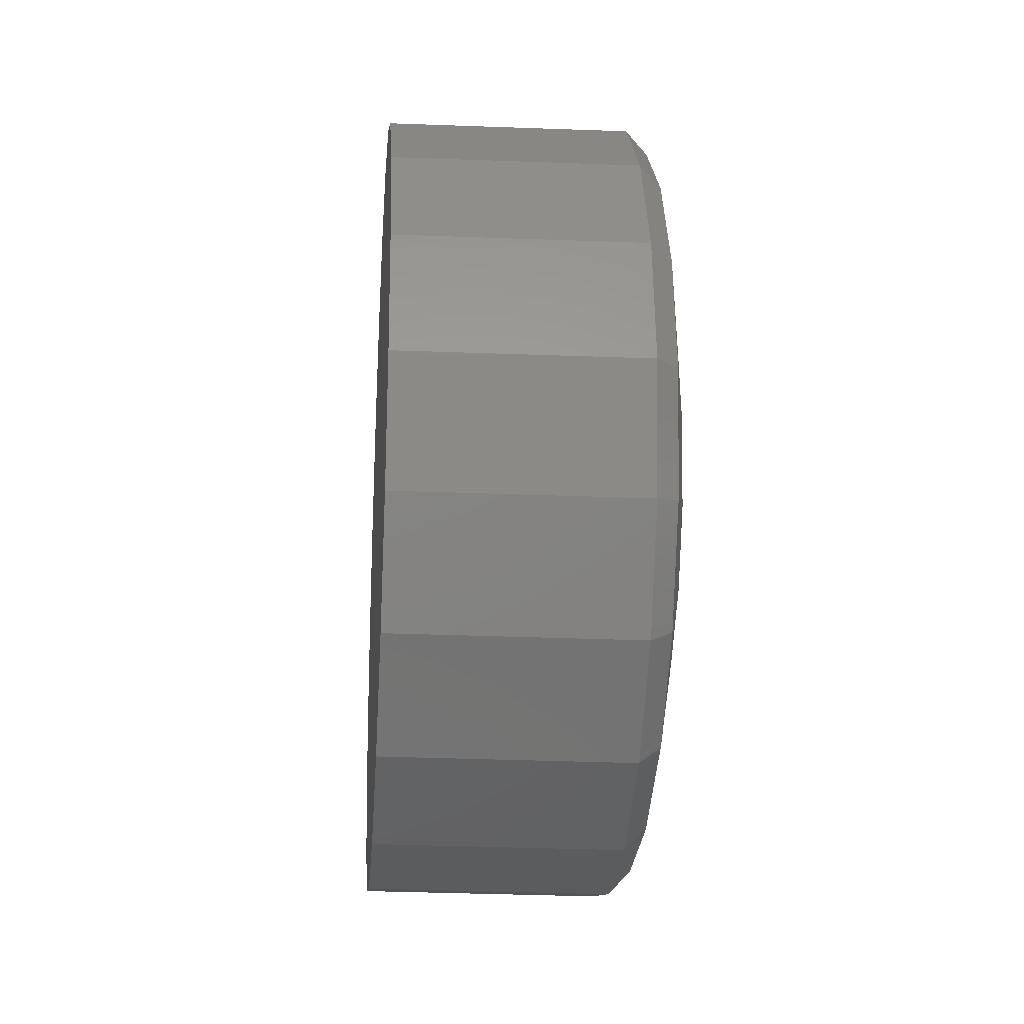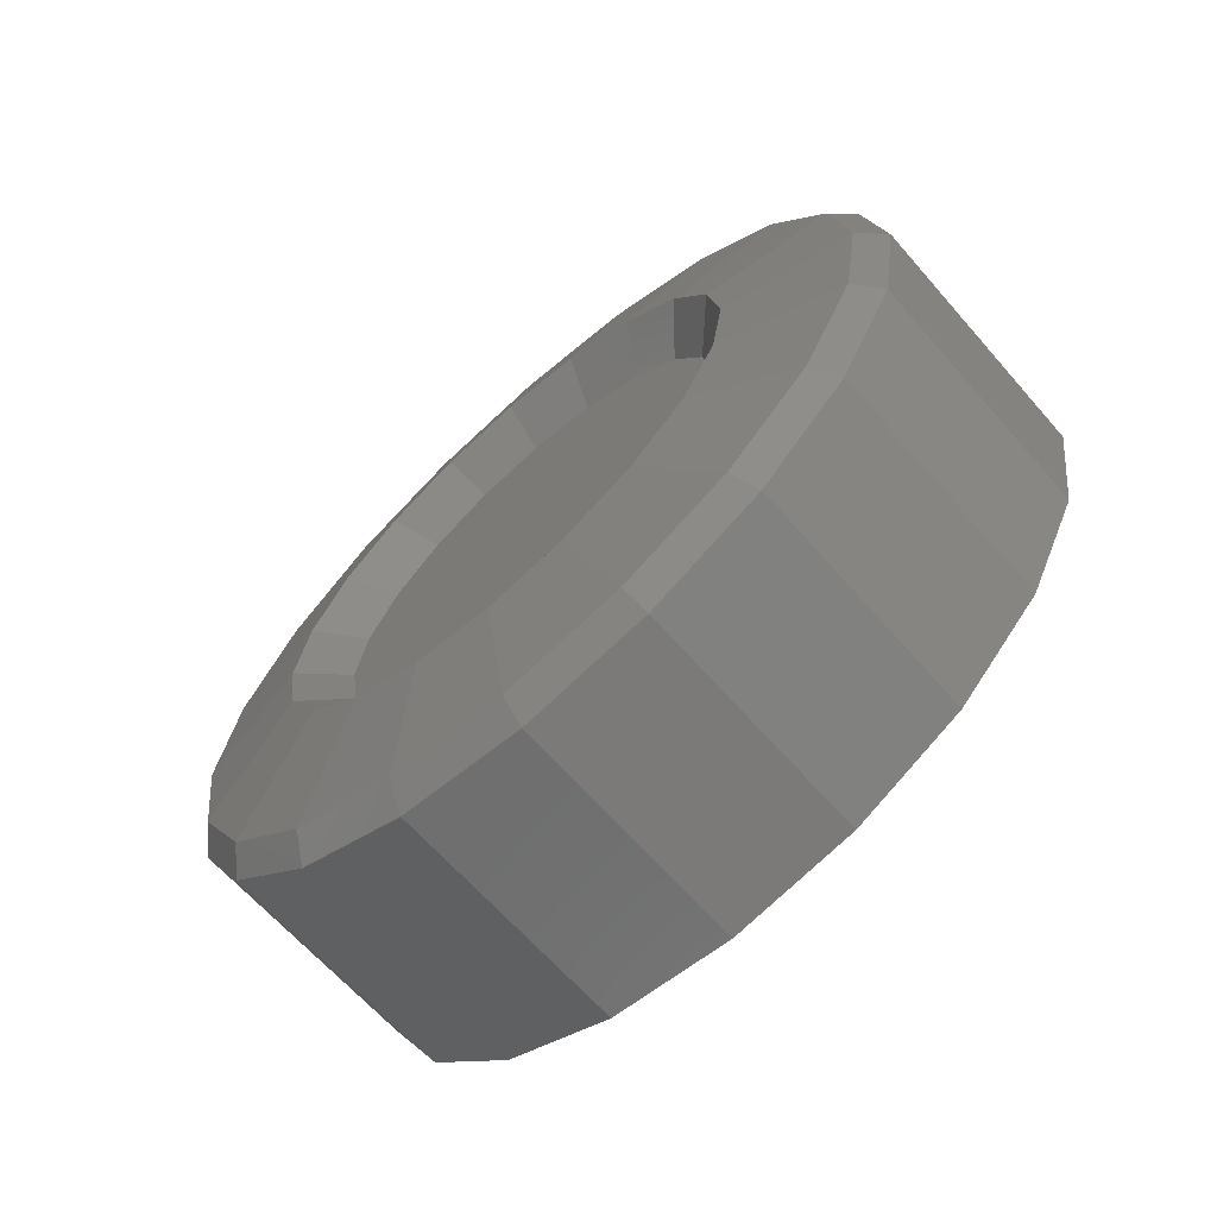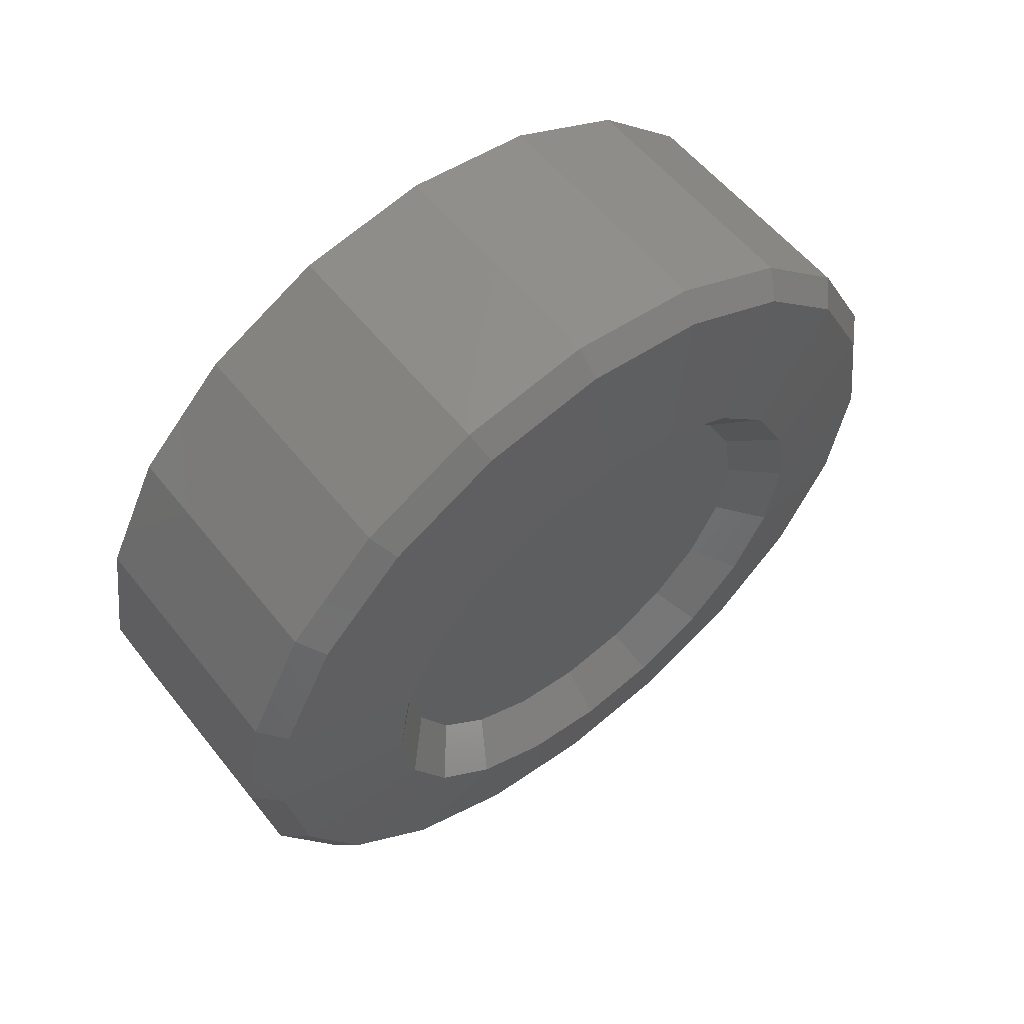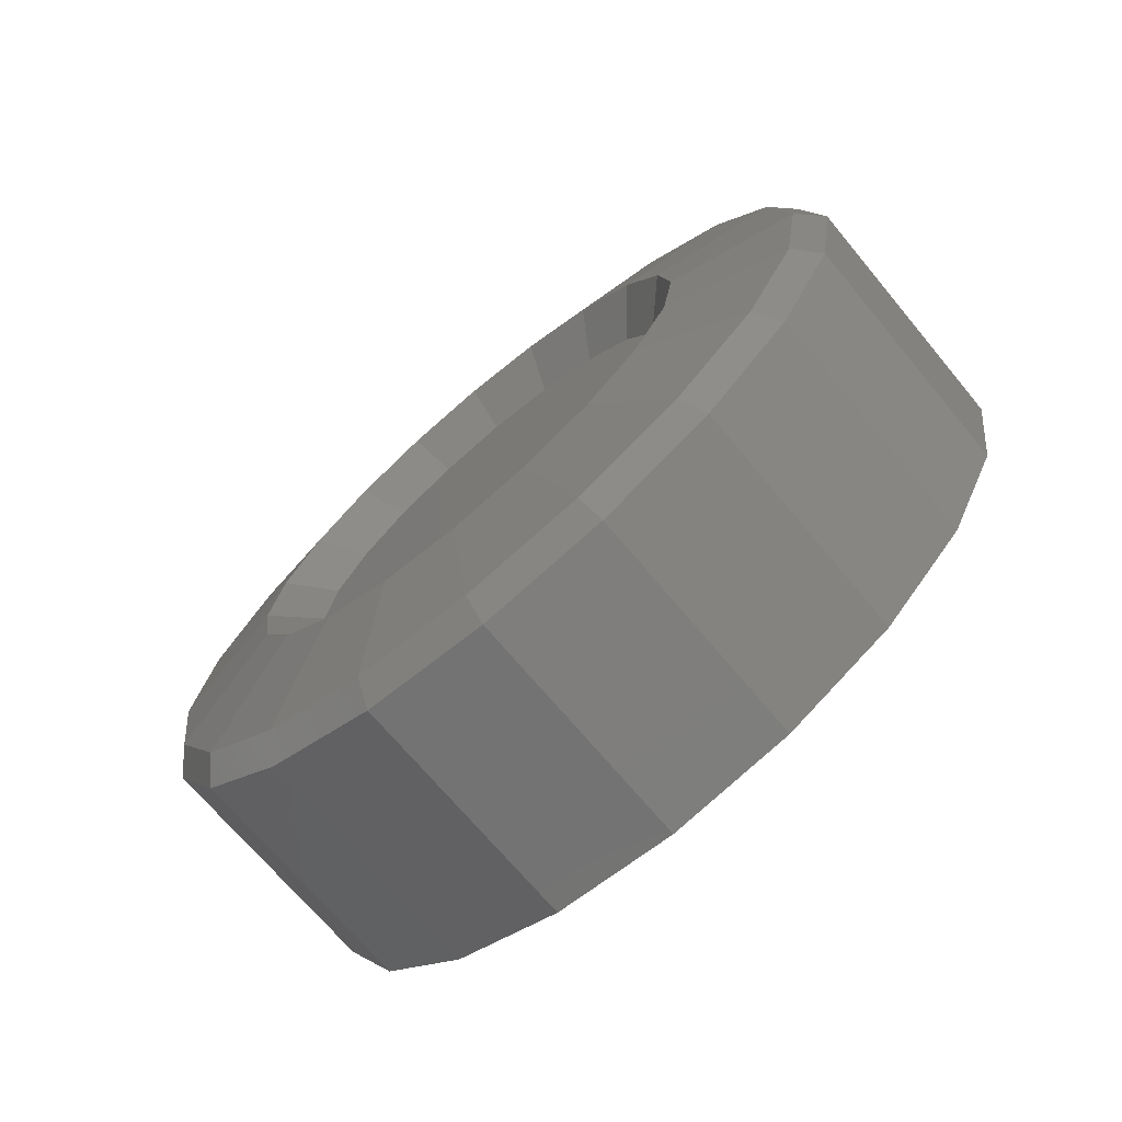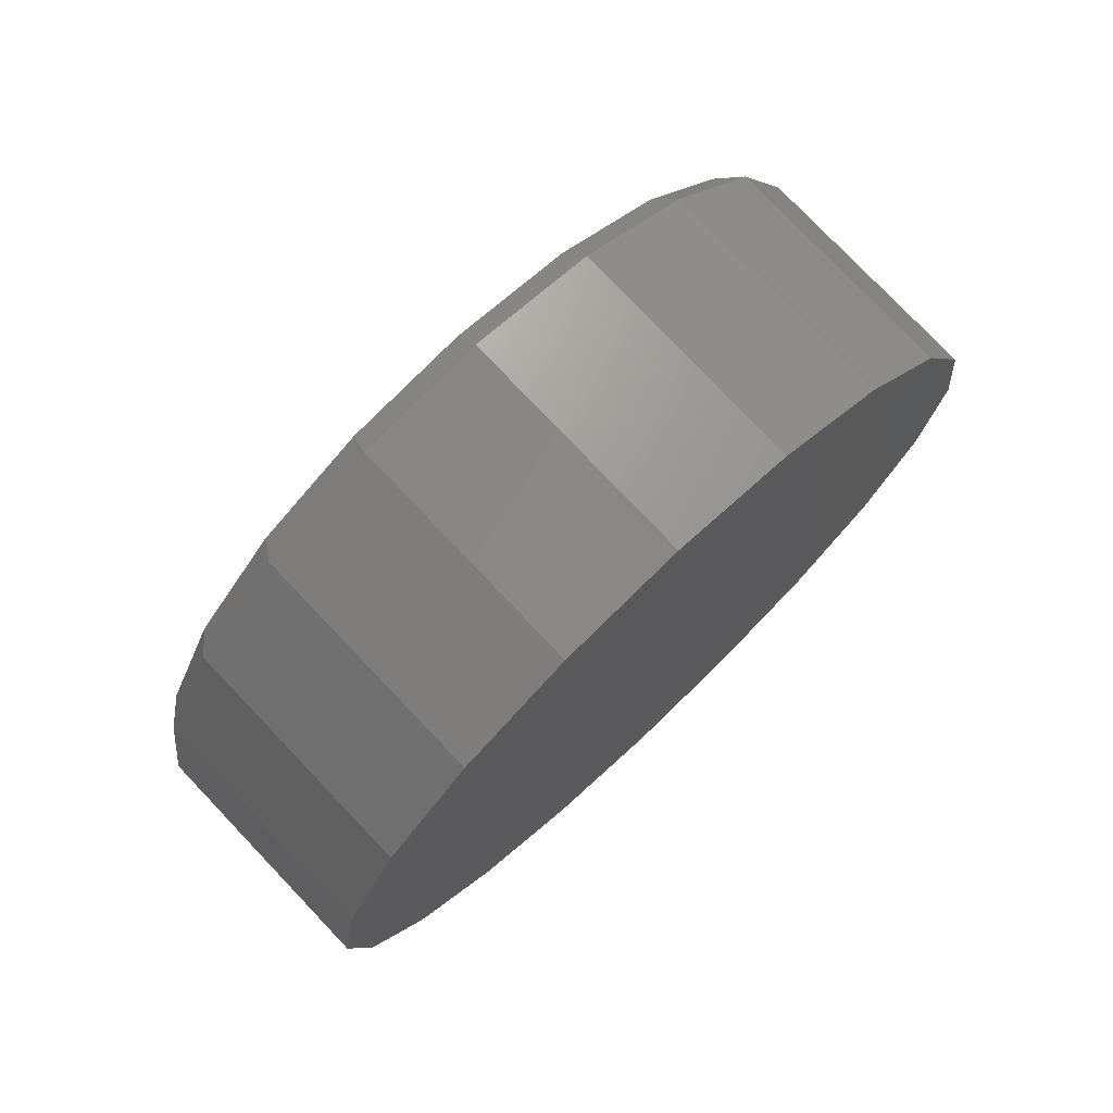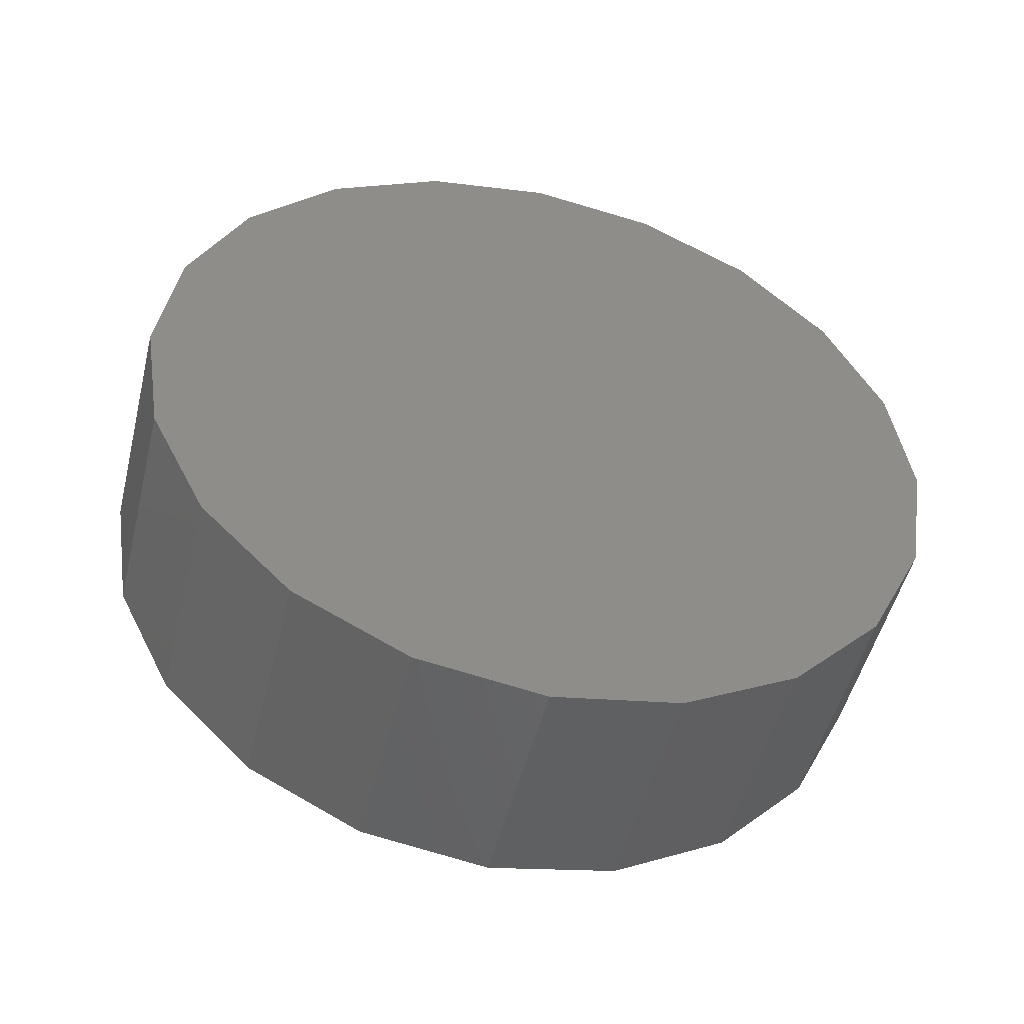
<metadata>
{"format":"stl","ext":"stl","renderer":"f3d","projection":"perspective","resolution":1024,"background":"white","views":[{"elev":-20.2,"azim":-4.7,"up":"+Y"},{"elev":-67.5,"azim":131.7,"up":"+Y"},{"elev":58.9,"azim":51.3,"up":"+Y"},{"elev":-72.6,"azim":130.2,"up":"+Z"},{"elev":74.9,"azim":-133.3,"up":"+Z"},{"elev":-48.6,"azim":-103.5,"up":"+Z"}]}
</metadata>
<code>
# stl→obj: 172 verts, 324 faces
v 0.2208 0.5746 0.5792
v 0.2208 0.1464 0.5792
v 0.2208 0.1464 0.1483
v 0.2208 0.5746 0.1483
v 0.2339 0.2561 0.6872
v 0.2339 0.3621 0.704
v 0.2139 0.3622 0.7243
v 0.2138 0.2499 0.7065
v 3e-05 0.1501 0.6535
v 4.7e-05 0.2505 0.7048
v 5.7e-05 0.3625 0.3628
v 0.255 0.2279 0.5466
v 0.255 0.2914 0.5791
v 0.2338 0.1609 0.6385
v 0.2338 0.08538 0.5628
v 0.2138 0.149 0.6549
v 0.2138 0.06895 0.5747
v 5.99e-06 0.01942 0.4732
v 1.599e-05 0.0705 0.5737
v 0.255 0.1451 0.4325
v 0.255 0.1774 0.4961
v 0.2338 0.03693 0.4675
v 0.2338 0.0203 0.3619
v 0.2138 0.01762 0.4737
v 0.2138 0 0.3618
v 0 0.01962 0.2505
v 0 0.001891 0.3618
v 0.255 0.1452 0.2915
v 0.255 0.134 0.3619
v 0.2338 0.03712 0.2562
v 0.2338 0.08574 0.161
v 0.2138 0.01782 0.25
v 0.2138 0.06933 0.1491
v 1.599e-05 0.1506 0.07047
v 5.99e-06 0.07088 0.1501
v 0.255 0.2282 0.1775
v 0.255 0.1777 0.2279
v 0.2338 0.1614 0.08545
v 0.2338 0.2567 0.03696
v 0.2138 0.1495 0.06901
v 0.2138 0.2505 0.01765
v 4.7e-05 0.3625 0.001793
v 3e-05 0.2511 0.01936
v 0.255 0.3623 0.134
v 0.255 0.2918 0.1451
v 0.2339 0.3624 0.0203
v 0.2339 0.468 0.03709
v 0.2138 0.3624 0
v 0.2139 0.4743 0.01778
v 8.199e-05 0.5742 0.07072
v 6.6e-05 0.4738 0.0195
v 0.255 0.4963 0.1776
v 0.255 0.4328 0.1452
v 0.2339 0.5632 0.08568
v 0.2339 0.6388 0.1613
v 0.2139 0.5752 0.06926
v 0.2139 0.6552 0.1494
v 0.000108 0.705 0.2509
v 9.699e-05 0.6539 0.1505
v 0.255 0.5792 0.2917
v 0.255 0.5468 0.2281
v 0.2339 0.6873 0.2566
v 0.2339 0.704 0.3623
v 0.2139 0.7066 0.2504
v 0.2139 0.7243 0.3623
v 0.000113 0.705 0.4736
v 0.000113 0.7226 0.3623
v 0.255 0.5791 0.4327
v 0.255 0.5903 0.3622
v 0.2339 0.6872 0.4679
v 0.2339 0.6387 0.5631
v 0.2139 0.7066 0.4742
v 0.2139 0.6551 0.5751
v 9.699e-05 0.574 0.6537
v 0.000107 0.6538 0.574
v 0.255 0.4962 0.5467
v 0.255 0.5467 0.4963
v 0.2339 0.5631 0.6387
v 0.2339 0.4678 0.6873
v 0.2139 0.575 0.6552
v 0.2139 0.4741 0.7066
v 6.5e-05 0.3623 0.7225
v 8.3e-05 0.4736 0.7049
v 0.255 0.3621 0.5903
v 0.255 0.4326 0.5791
v 0.0381 0.3622 0.3621
v 0.2008 0.1464 0.1483
v 0.2008 0.1464 0.5792
v 0.2008 0.5746 0.5792
v 0.2008 0.5746 0.1483
v 0.2062 0.362 0.7058
v 0.2161 0.3619 0.6948
v 0.2161 0.2587 0.6783
v 0.2062 0.2554 0.6888
v 0.02006 0.3625 0.3628
v 0.01132 0.2565 0.6894
v 0.01131 0.1605 0.6407
v 0.2354 0.2901 0.5825
v 0.2354 0.2256 0.5495
v 0.2161 0.1661 0.6309
v 0.2062 0.1597 0.6399
v 0.2161 0.0927 0.5572
v 0.2062 0.08381 0.5638
v 0.01129 0.08436 0.5647
v 0.01129 0.03538 0.4689
v 0.2354 0.1744 0.4981
v 0.2354 0.1416 0.4335
v 0.2161 0.04563 0.4644
v 0.2061 0.03514 0.4679
v 0.2161 0.02954 0.3616
v 0.2061 0.01847 0.3617
v 0.01128 0.01838 0.3627
v 0.01128 0.03503 0.2565
v 0.2354 0.1303 0.3618
v 0.2354 0.1418 0.2902
v 0.2161 0.04599 0.2588
v 0.2061 0.03544 0.2555
v 0.2161 0.09338 0.1662
v 0.2061 0.08437 0.1598
v 0.01128 0.0837 0.1605
v 0.01129 0.1596 0.08434
v 0.2354 0.1748 0.2256
v 0.2354 0.2261 0.1744
v 0.2161 0.1671 0.09276
v 0.2062 0.1605 0.08386
v 0.2161 0.2598 0.04566
v 0.2062 0.2563 0.03517
v 0.01131 0.2554 0.03532
v 0.01132 0.3616 0.01829
v 0.2354 0.2908 0.1416
v 0.2354 0.3624 0.1303
v 0.2161 0.3626 0.02954
v 0.2062 0.3625 0.01847
v 0.2161 0.4654 0.04596
v 0.2062 0.4687 0.0354
v 0.01134 0.4679 0.03491
v 0.01135 0.5638 0.08356
v 0.2354 0.434 0.1418
v 0.2354 0.4986 0.1747
v 0.2162 0.558 0.09332
v 0.2062 0.5644 0.0843
v 0.2162 0.6315 0.167
v 0.2062 0.6404 0.1604
v 0.01137 0.64 0.1594
v 0.01138 0.6891 0.2552
v 0.2354 0.5498 0.2261
v 0.2354 0.5827 0.2907
v 0.2162 0.6786 0.2598
v 0.2062 0.6891 0.2562
v 0.2162 0.6948 0.3625
v 0.2062 0.7059 0.3624
v 0.01138 0.7061 0.3614
v 0.01138 0.6895 0.4677
v 0.2354 0.594 0.3624
v 0.2354 0.5826 0.434
v 0.2162 0.6784 0.4653
v 0.2062 0.689 0.4686
v 0.2162 0.631 0.5579
v 0.2062 0.6401 0.5644
v 0.01138 0.6409 0.5636
v 0.01137 0.565 0.6399
v 0.2354 0.5496 0.4986
v 0.2354 0.4983 0.5498
v 0.2162 0.5574 0.6314
v 0.2062 0.564 0.6403
v 0.2162 0.4646 0.6786
v 0.2062 0.4682 0.6891
v 0.01135 0.4693 0.6889
v 0.01134 0.3631 0.706
v 0.2354 0.4337 0.5827
v 0.2354 0.362 0.594
v 0.0181 0.3622 0.3621
f 1 2 3
f 1 3 4
f 5 6 7
f 5 7 8
f 9 10 11
f 12 13 5
f 12 5 14
f 15 14 16
f 15 16 17
f 18 19 11
f 20 21 15
f 20 15 22
f 23 22 24
f 23 24 25
f 26 27 11
f 28 29 23
f 28 23 30
f 31 30 32
f 31 32 33
f 34 35 11
f 36 37 31
f 36 31 38
f 39 38 40
f 39 40 41
f 42 43 11
f 44 45 39
f 44 39 46
f 47 46 48
f 47 48 49
f 50 51 11
f 52 53 47
f 52 47 54
f 55 54 56
f 55 56 57
f 58 59 11
f 60 61 55
f 60 55 62
f 63 62 64
f 63 64 65
f 66 67 11
f 68 69 63
f 68 63 70
f 71 70 72
f 71 72 73
f 74 75 11
f 76 77 71
f 76 71 78
f 79 78 80
f 79 80 81
f 82 83 11
f 84 85 79
f 84 79 6
f 6 79 81
f 6 81 7
f 85 76 78
f 85 78 79
f 83 74 11
f 78 71 73
f 78 73 80
f 77 68 70
f 77 70 71
f 75 66 11
f 70 63 65
f 70 65 72
f 69 60 62
f 69 62 63
f 67 58 11
f 62 55 57
f 62 57 64
f 61 52 54
f 61 54 55
f 59 50 11
f 54 47 49
f 54 49 56
f 53 44 46
f 53 46 47
f 51 42 11
f 46 39 41
f 46 41 48
f 45 36 38
f 45 38 39
f 43 34 11
f 38 31 33
f 38 33 40
f 37 28 30
f 37 30 31
f 35 26 11
f 30 23 25
f 30 25 32
f 29 20 22
f 29 22 23
f 27 18 11
f 22 15 17
f 22 17 24
f 21 12 14
f 21 14 15
f 19 9 11
f 14 5 8
f 14 8 16
f 13 84 6
f 13 6 5
f 10 82 11
f 8 7 82
f 8 82 10
f 86 13 12
f 17 16 9
f 17 9 19
f 86 21 20
f 25 24 18
f 25 18 27
f 86 29 28
f 33 32 26
f 33 26 35
f 86 37 36
f 41 40 34
f 41 34 43
f 86 45 44
f 49 48 42
f 49 42 51
f 86 53 52
f 57 56 50
f 57 50 59
f 86 61 60
f 65 64 58
f 65 58 67
f 86 69 68
f 73 72 66
f 73 66 75
f 86 77 76
f 81 80 74
f 81 74 83
f 86 85 84
f 7 81 83
f 7 83 82
f 86 76 85
f 80 73 75
f 80 75 74
f 86 68 77
f 72 65 67
f 72 67 66
f 86 60 69
f 64 57 59
f 64 59 58
f 86 52 61
f 56 49 51
f 56 51 50
f 86 44 53
f 48 41 43
f 48 43 42
f 86 36 45
f 40 33 35
f 40 35 34
f 86 28 37
f 32 25 27
f 32 27 26
f 86 20 29
f 24 17 19
f 24 19 18
f 86 12 21
f 16 8 10
f 16 10 9
f 86 84 13
f 87 88 89
f 90 87 89
f 91 92 93
f 94 91 93
f 95 96 97
f 93 98 99
f 100 93 99
f 101 100 102
f 103 101 102
f 95 104 105
f 102 106 107
f 108 102 107
f 109 108 110
f 111 109 110
f 95 112 113
f 110 114 115
f 116 110 115
f 117 116 118
f 119 117 118
f 95 120 121
f 118 122 123
f 124 118 123
f 125 124 126
f 127 125 126
f 95 128 129
f 126 130 131
f 132 126 131
f 133 132 134
f 135 133 134
f 95 136 137
f 134 138 139
f 140 134 139
f 141 140 142
f 143 141 142
f 95 144 145
f 142 146 147
f 148 142 147
f 149 148 150
f 151 149 150
f 95 152 153
f 150 154 155
f 156 150 155
f 157 156 158
f 159 157 158
f 95 160 161
f 158 162 163
f 164 158 163
f 165 164 166
f 167 165 166
f 95 168 169
f 166 170 171
f 92 166 171
f 167 166 92
f 91 167 92
f 164 163 170
f 166 164 170
f 95 161 168
f 159 158 164
f 165 159 164
f 156 155 162
f 158 156 162
f 95 153 160
f 151 150 156
f 157 151 156
f 148 147 154
f 150 148 154
f 95 145 152
f 143 142 148
f 149 143 148
f 140 139 146
f 142 140 146
f 95 137 144
f 135 134 140
f 141 135 140
f 132 131 138
f 134 132 138
f 95 129 136
f 127 126 132
f 133 127 132
f 124 123 130
f 126 124 130
f 95 121 128
f 119 118 124
f 125 119 124
f 116 115 122
f 118 116 122
f 95 113 120
f 111 110 116
f 117 111 116
f 108 107 114
f 110 108 114
f 95 105 112
f 103 102 108
f 109 103 108
f 100 99 106
f 102 100 106
f 95 97 104
f 94 93 100
f 101 94 100
f 92 171 98
f 93 92 98
f 95 169 96
f 169 91 94
f 96 169 94
f 99 98 172
f 97 101 103
f 104 97 103
f 107 106 172
f 105 109 111
f 112 105 111
f 115 114 172
f 113 117 119
f 120 113 119
f 123 122 172
f 121 125 127
f 128 121 127
f 131 130 172
f 129 133 135
f 136 129 135
f 139 138 172
f 137 141 143
f 144 137 143
f 147 146 172
f 145 149 151
f 152 145 151
f 155 154 172
f 153 157 159
f 160 153 159
f 163 162 172
f 161 165 167
f 168 161 167
f 171 170 172
f 168 167 91
f 169 168 91
f 170 163 172
f 160 159 165
f 161 160 165
f 162 155 172
f 152 151 157
f 153 152 157
f 154 147 172
f 144 143 149
f 145 144 149
f 146 139 172
f 136 135 141
f 137 136 141
f 138 131 172
f 128 127 133
f 129 128 133
f 130 123 172
f 120 119 125
f 121 120 125
f 122 115 172
f 112 111 117
f 113 112 117
f 114 107 172
f 104 103 109
f 105 104 109
f 106 99 172
f 96 94 101
f 97 96 101
f 98 171 172

</code>
